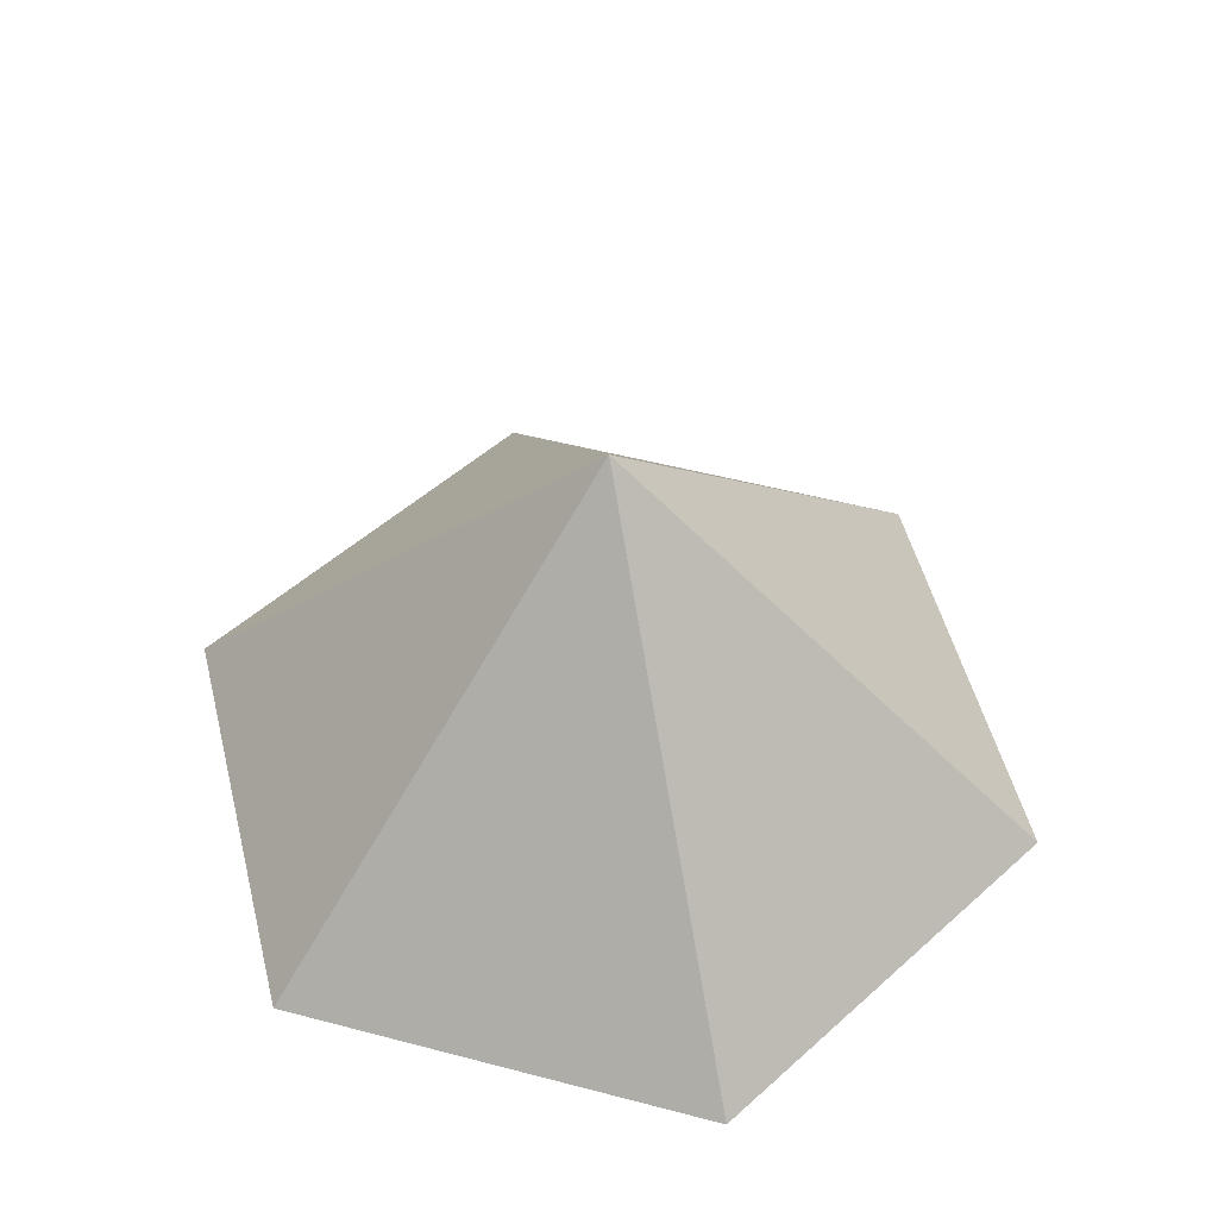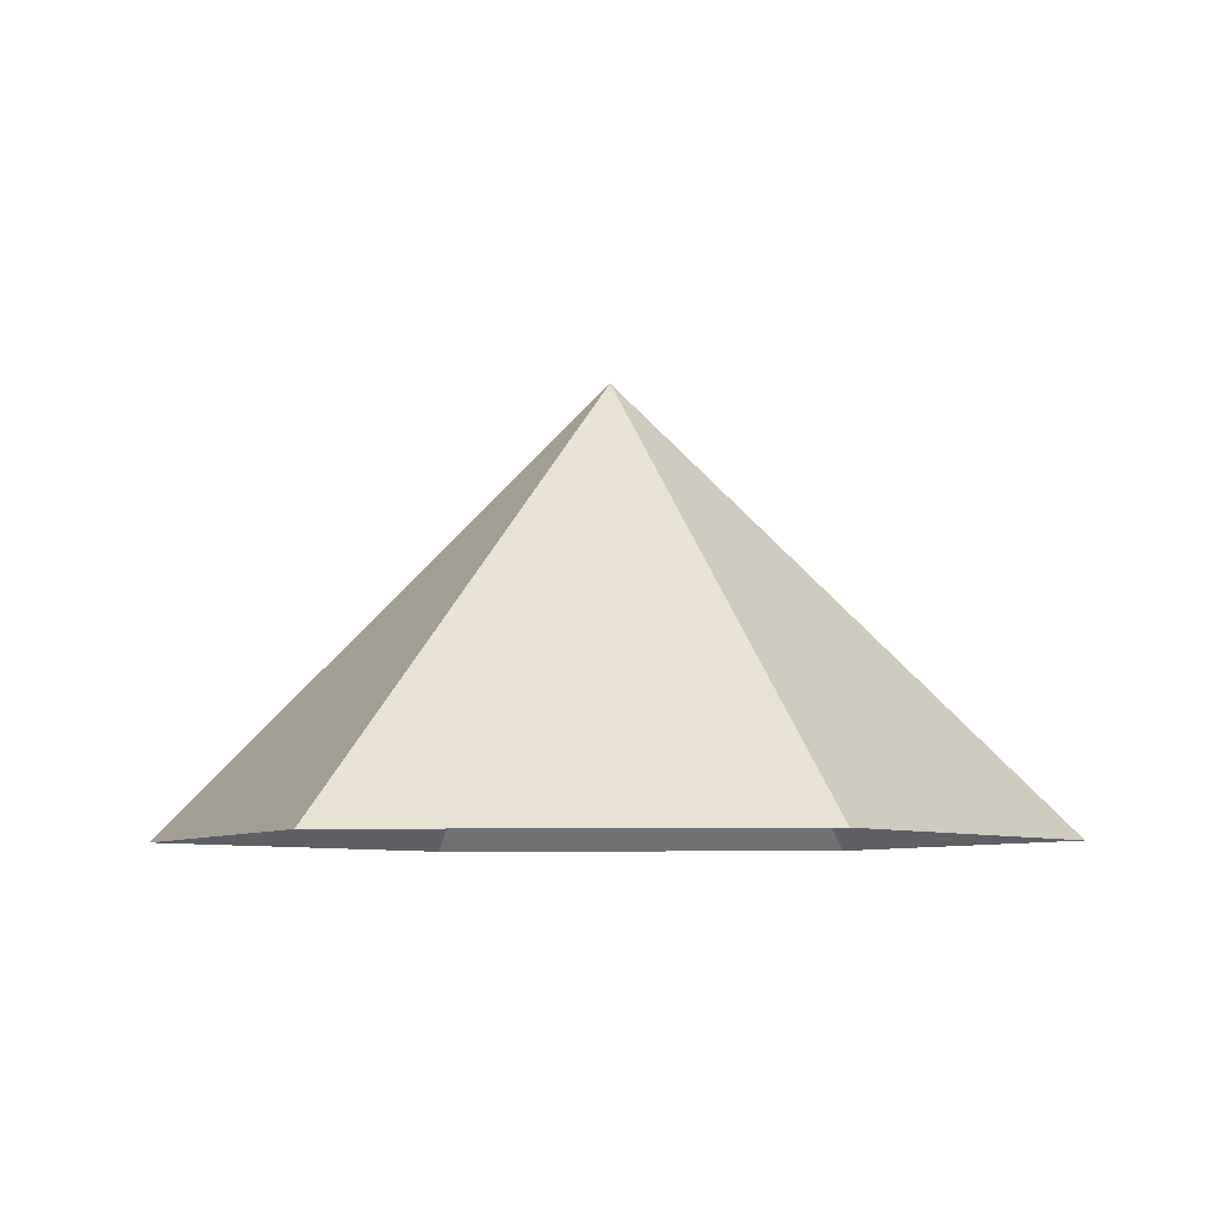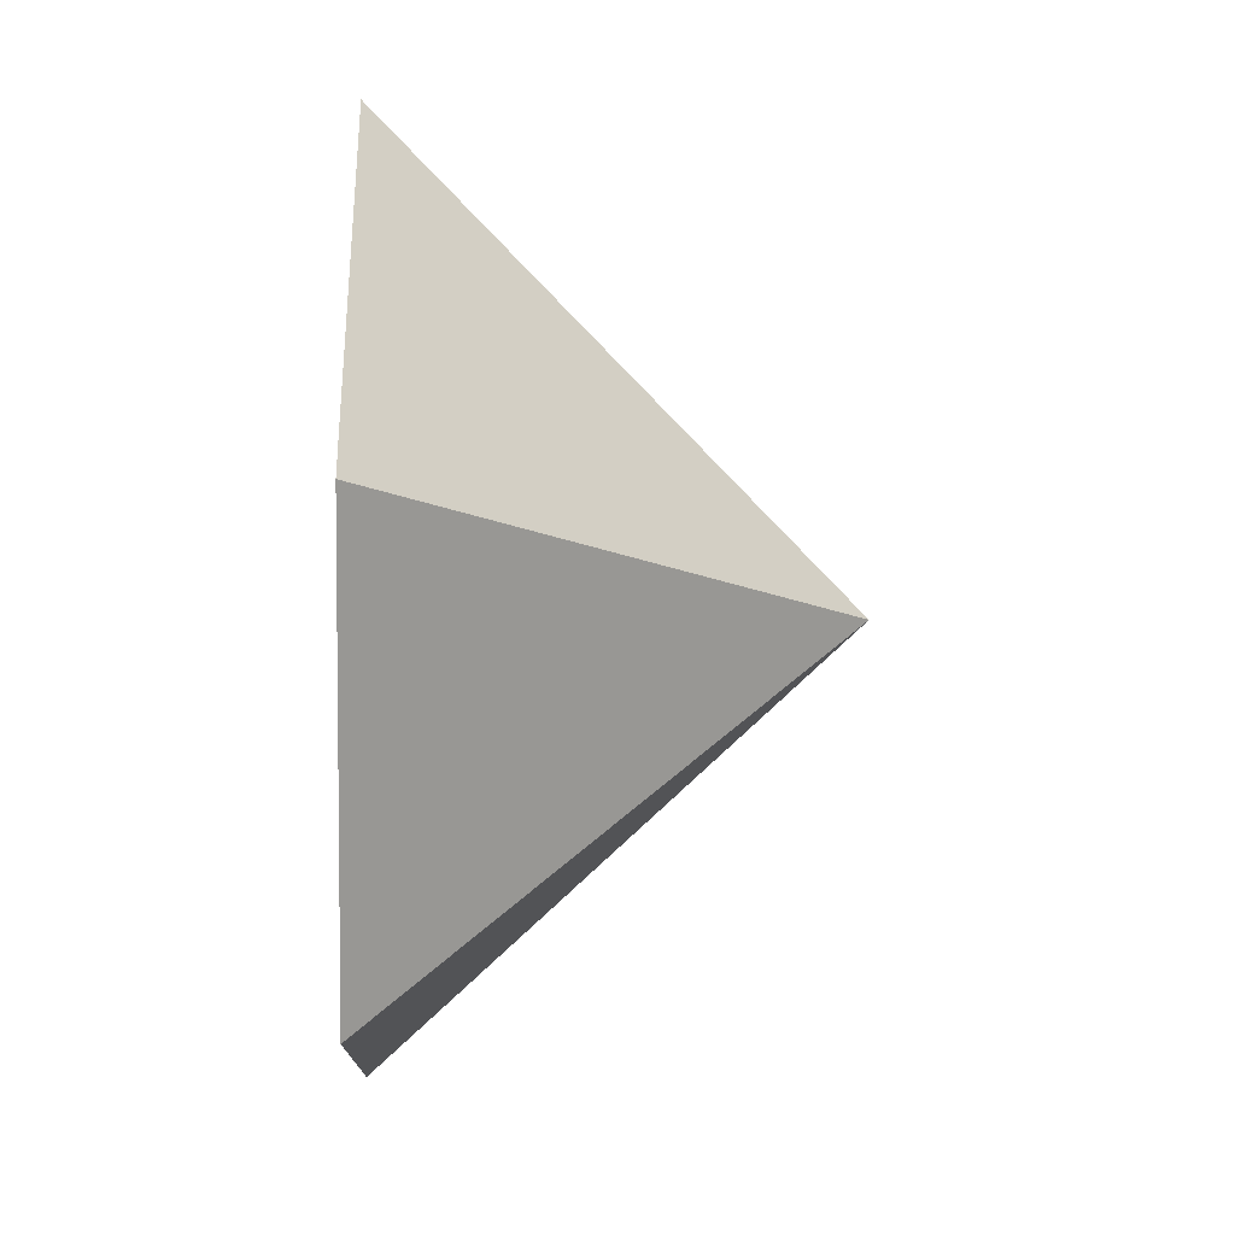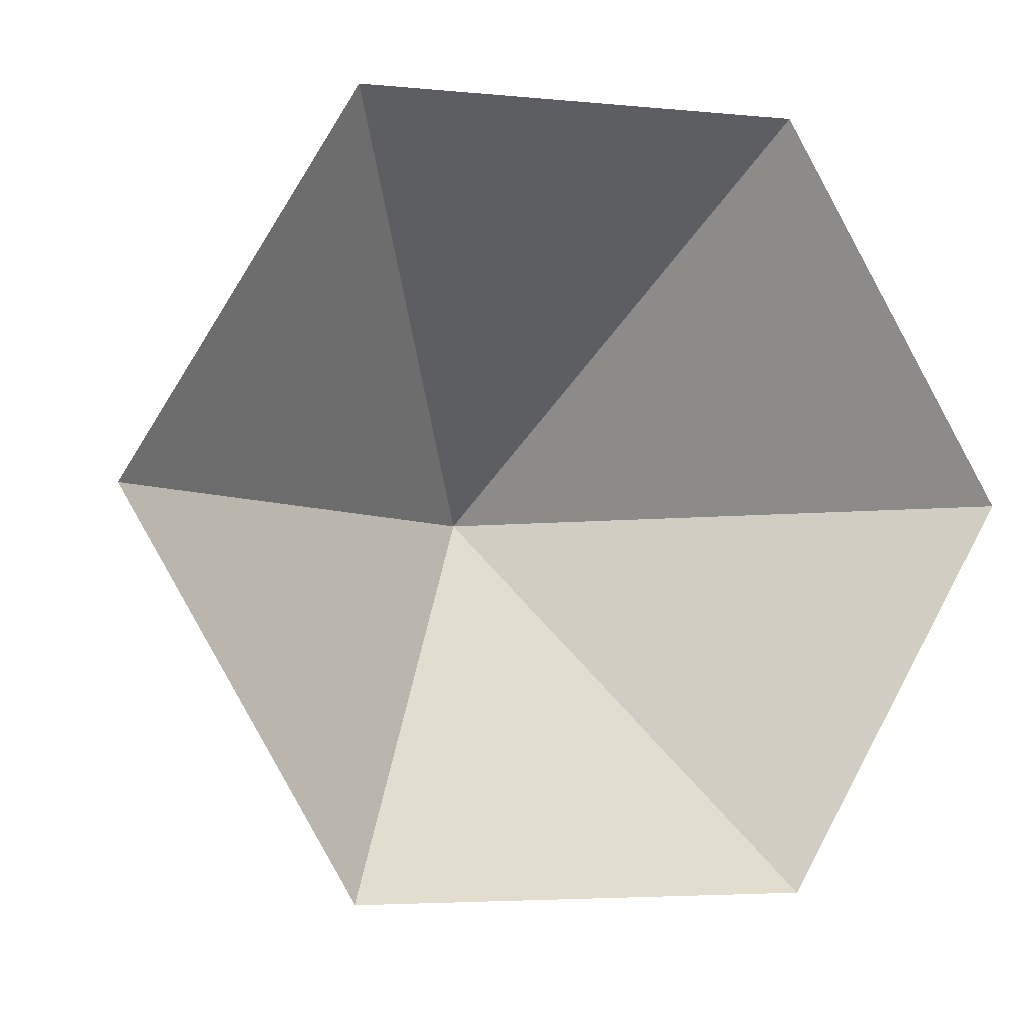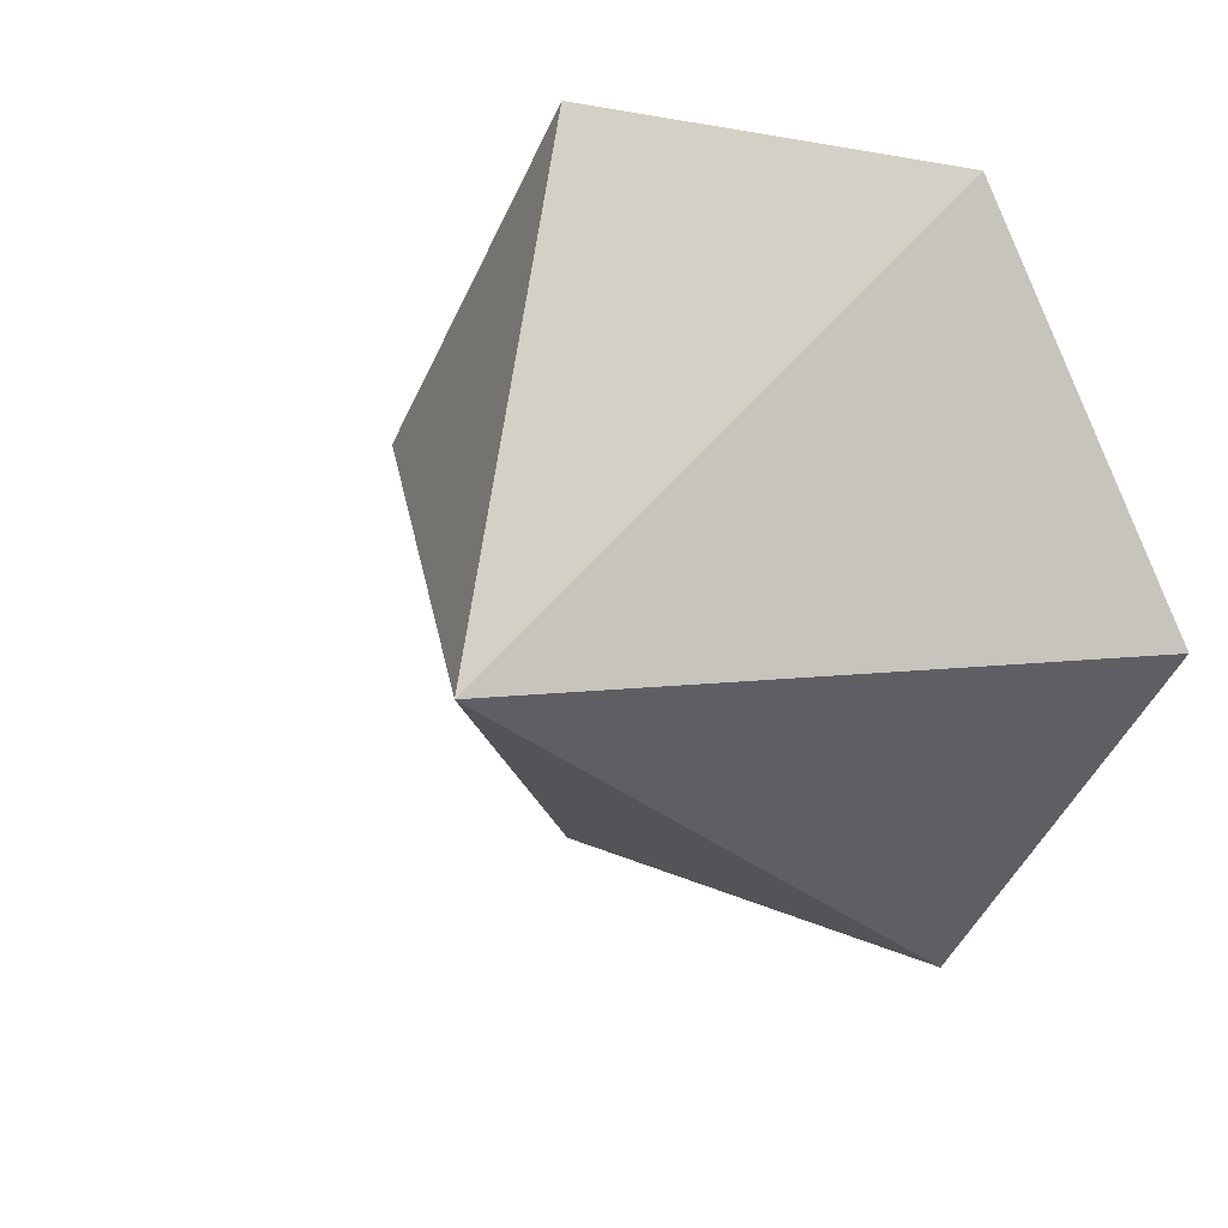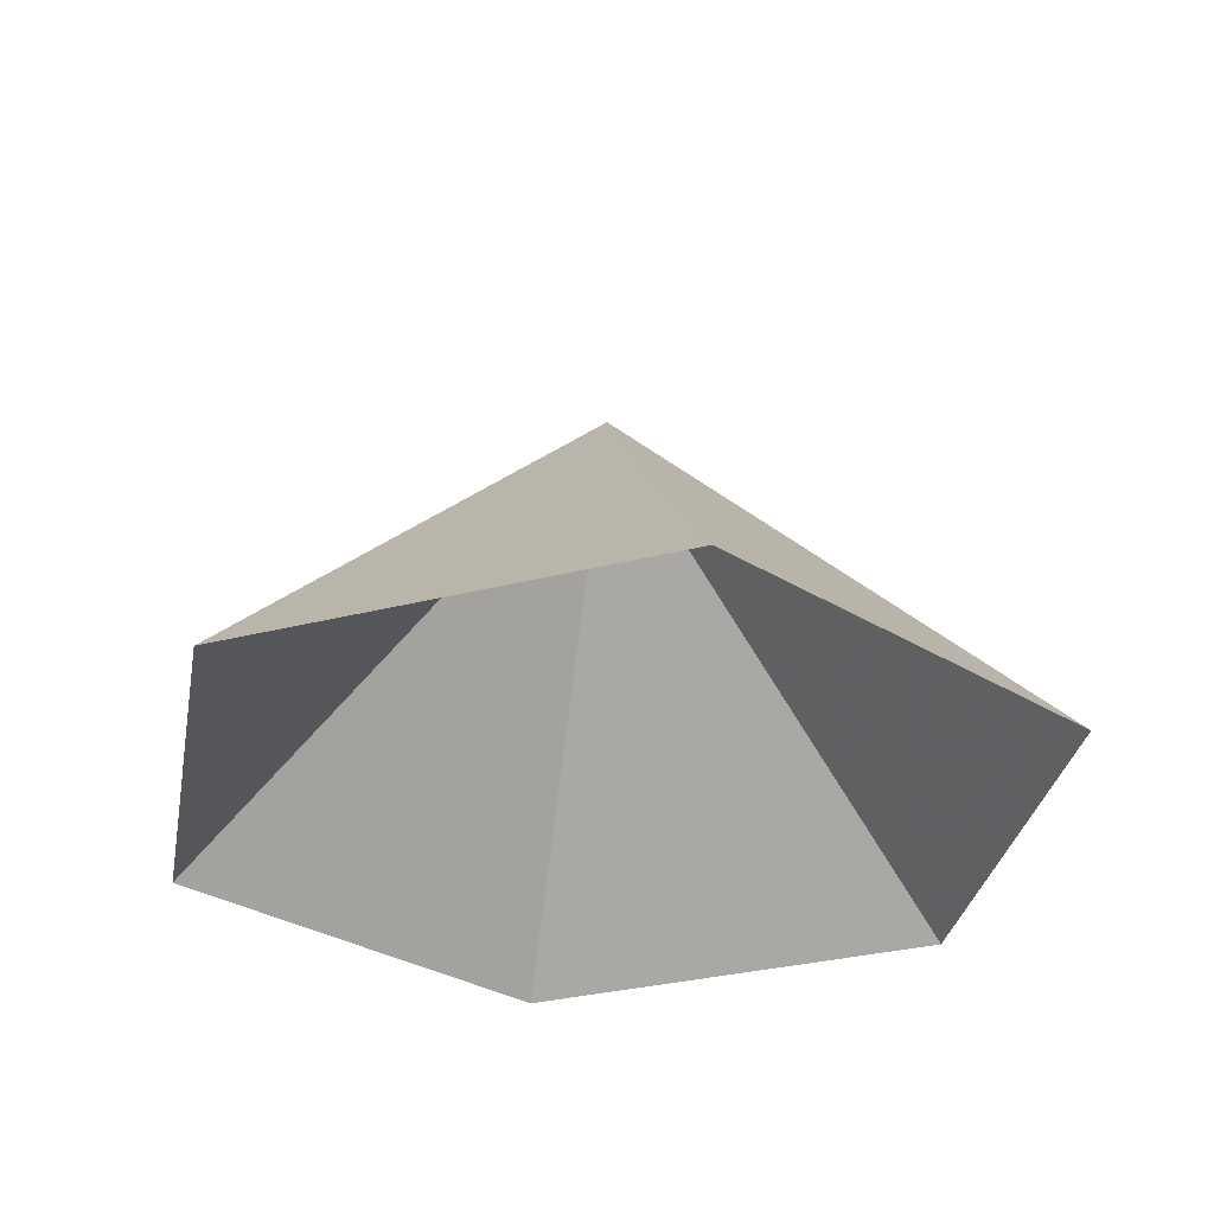
<metadata>
{"format":"obj","ext":"obj","renderer":"f3d","projection":"perspective","resolution":1024,"background":"white","views":[{"elev":51.5,"azim":135.9,"up":"+Z"},{"elev":-6.8,"azim":4.8,"up":"+Z"},{"elev":-12.6,"azim":-92.5,"up":"+Y"},{"elev":-4.5,"azim":162.3,"up":"+Y"},{"elev":23.2,"azim":36.3,"up":"+Y"},{"elev":-32.4,"azim":-160.5,"up":"+Z"}]}
</metadata>
<code>
v 0 0 0
v 4.114 0 0
v 6.171 3.563 0
v 4.114 7.126 0
v 0 7.126 0
v -2.057 3.563 0
v 2.057 3.563 4.088
f 1 2 7
f 2 3 7
f 3 4 7
f 4 5 7
f 5 6 7
f 6 1 7

</code>
